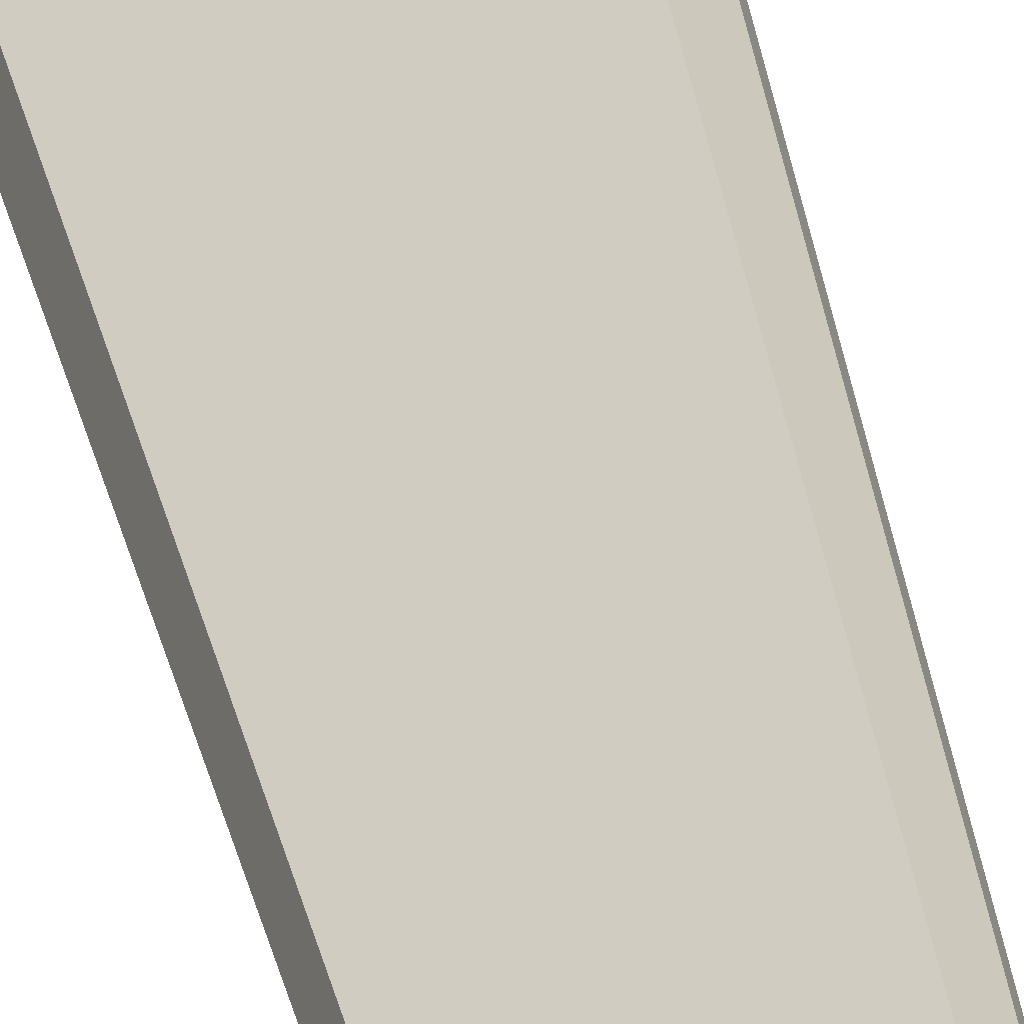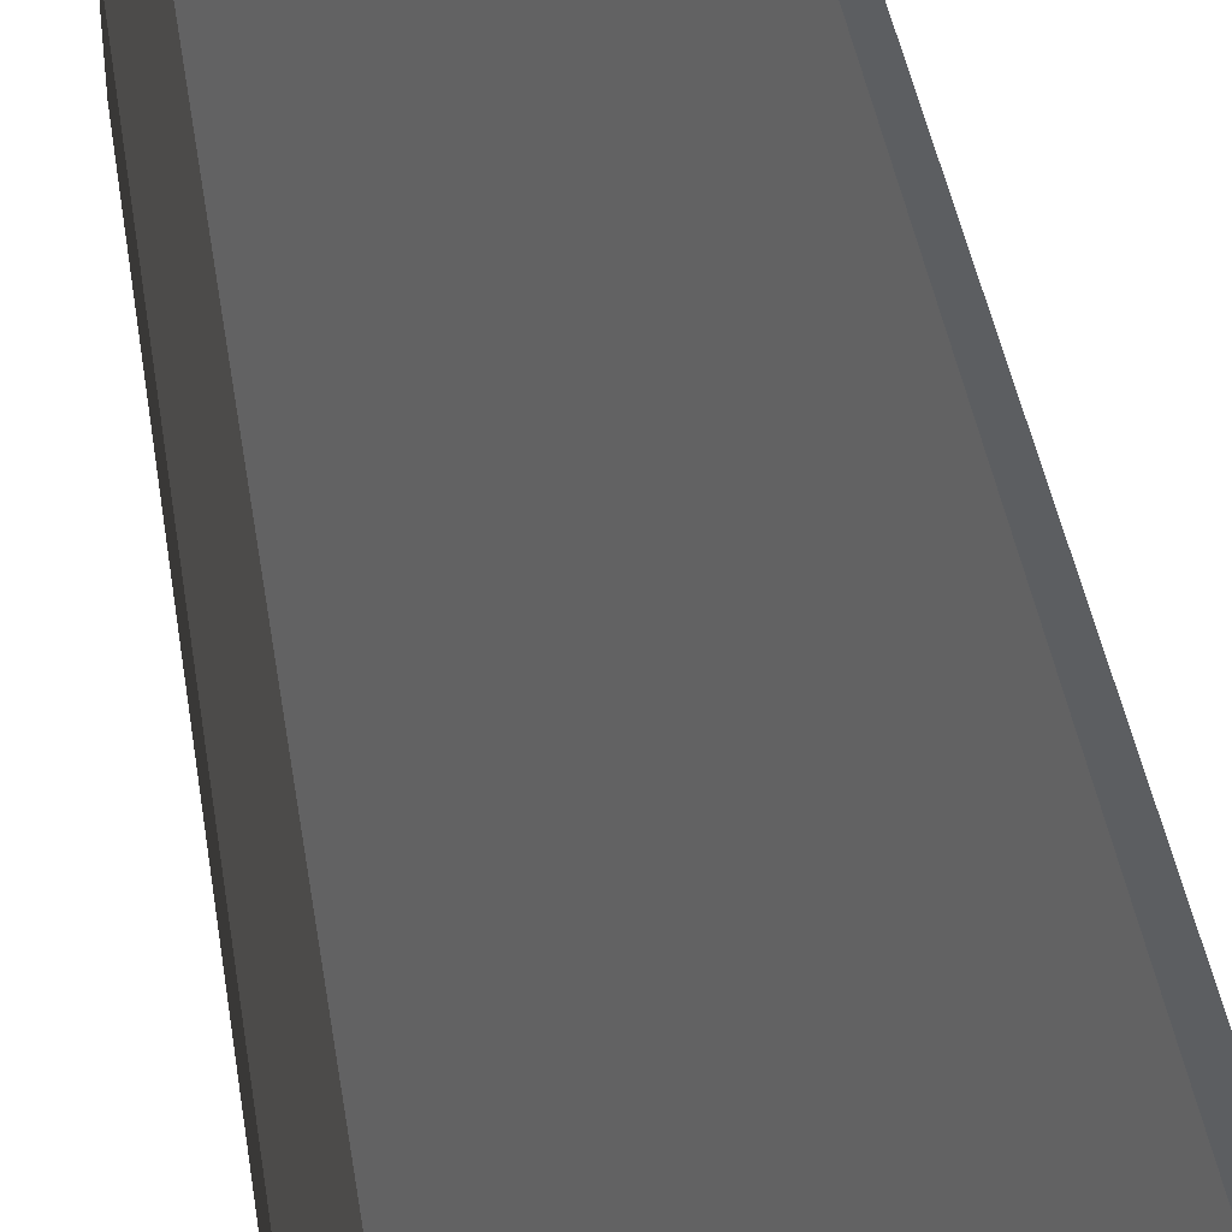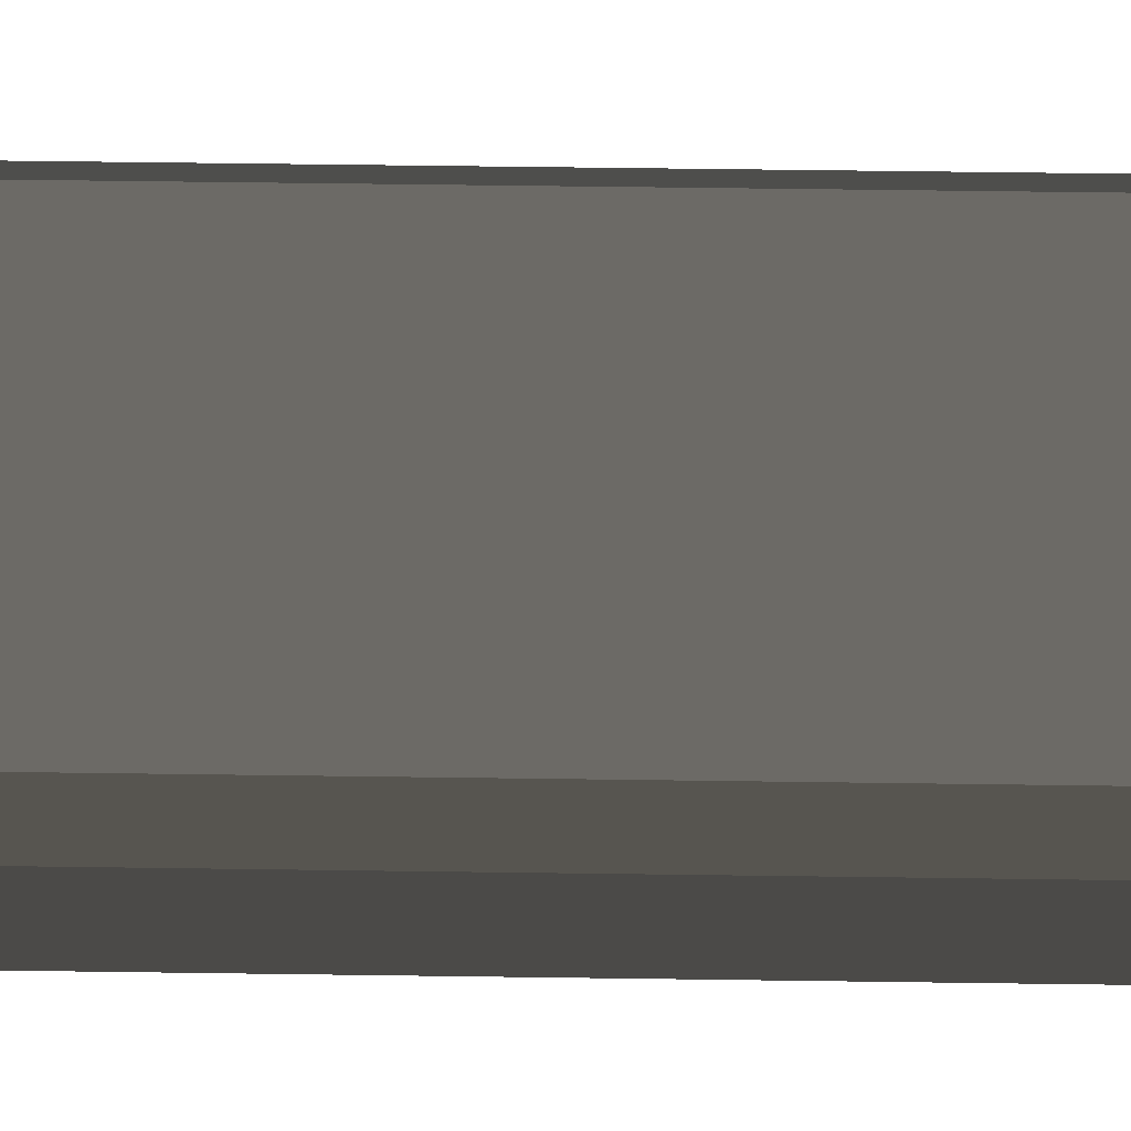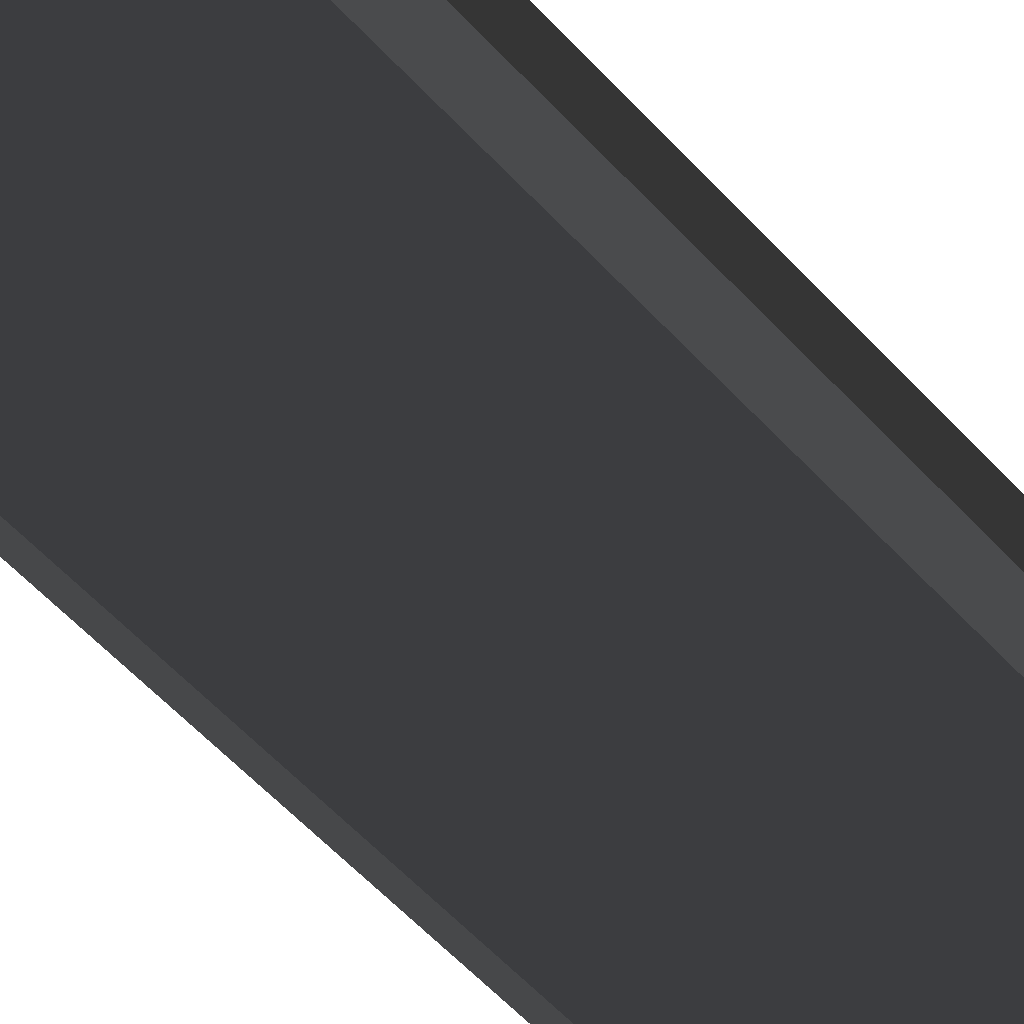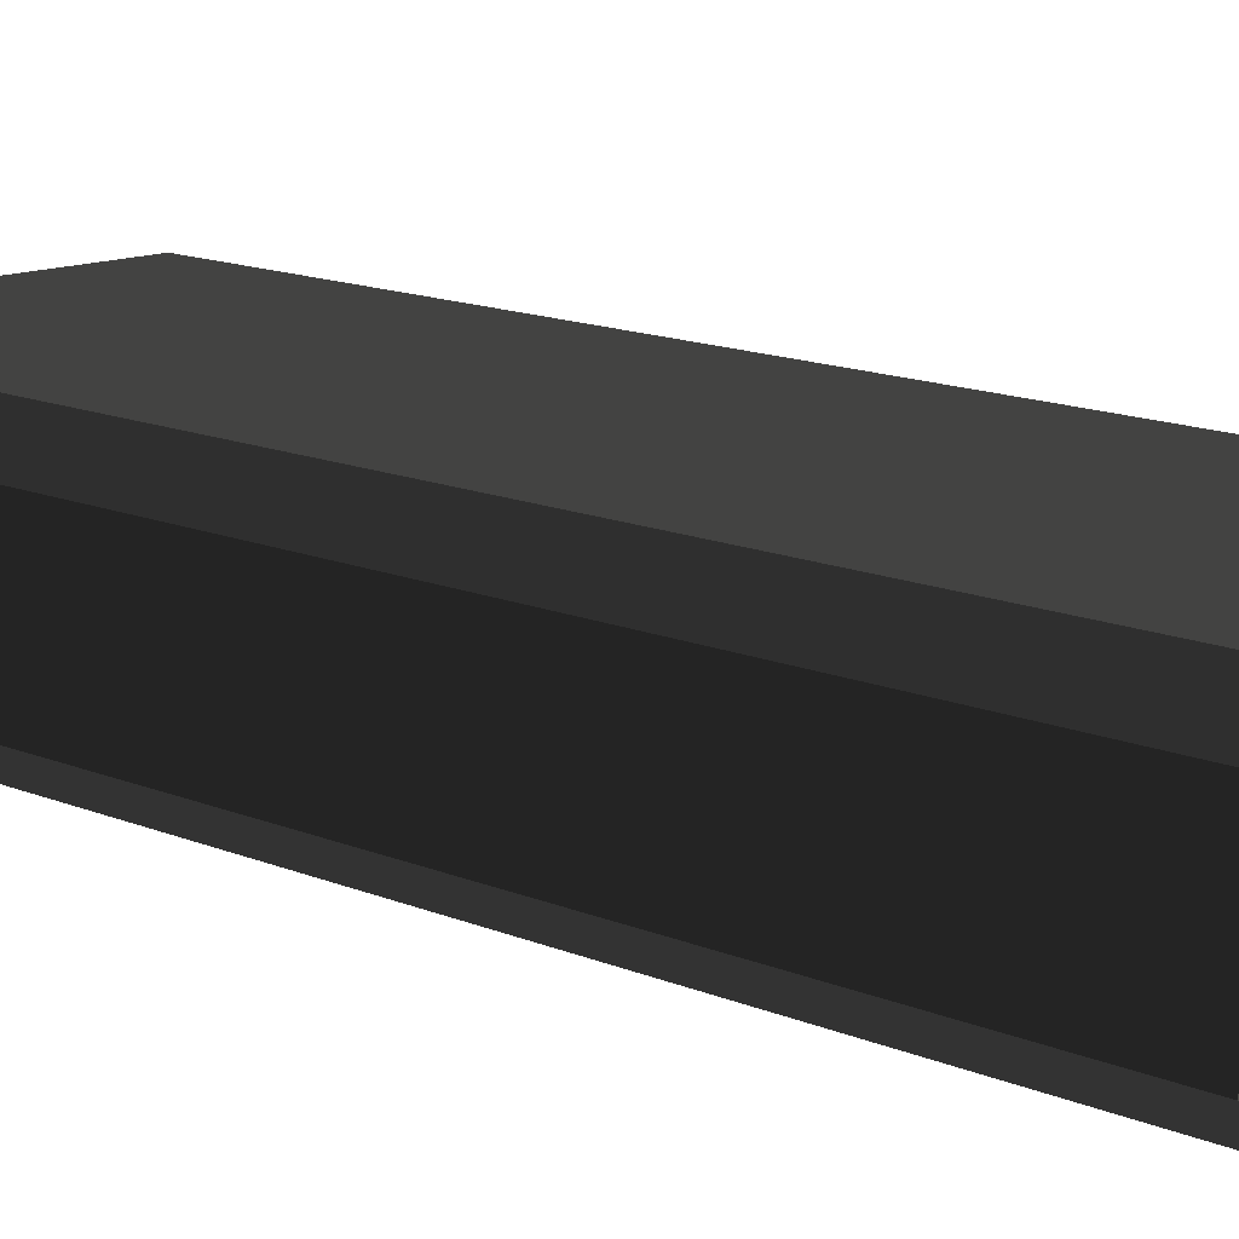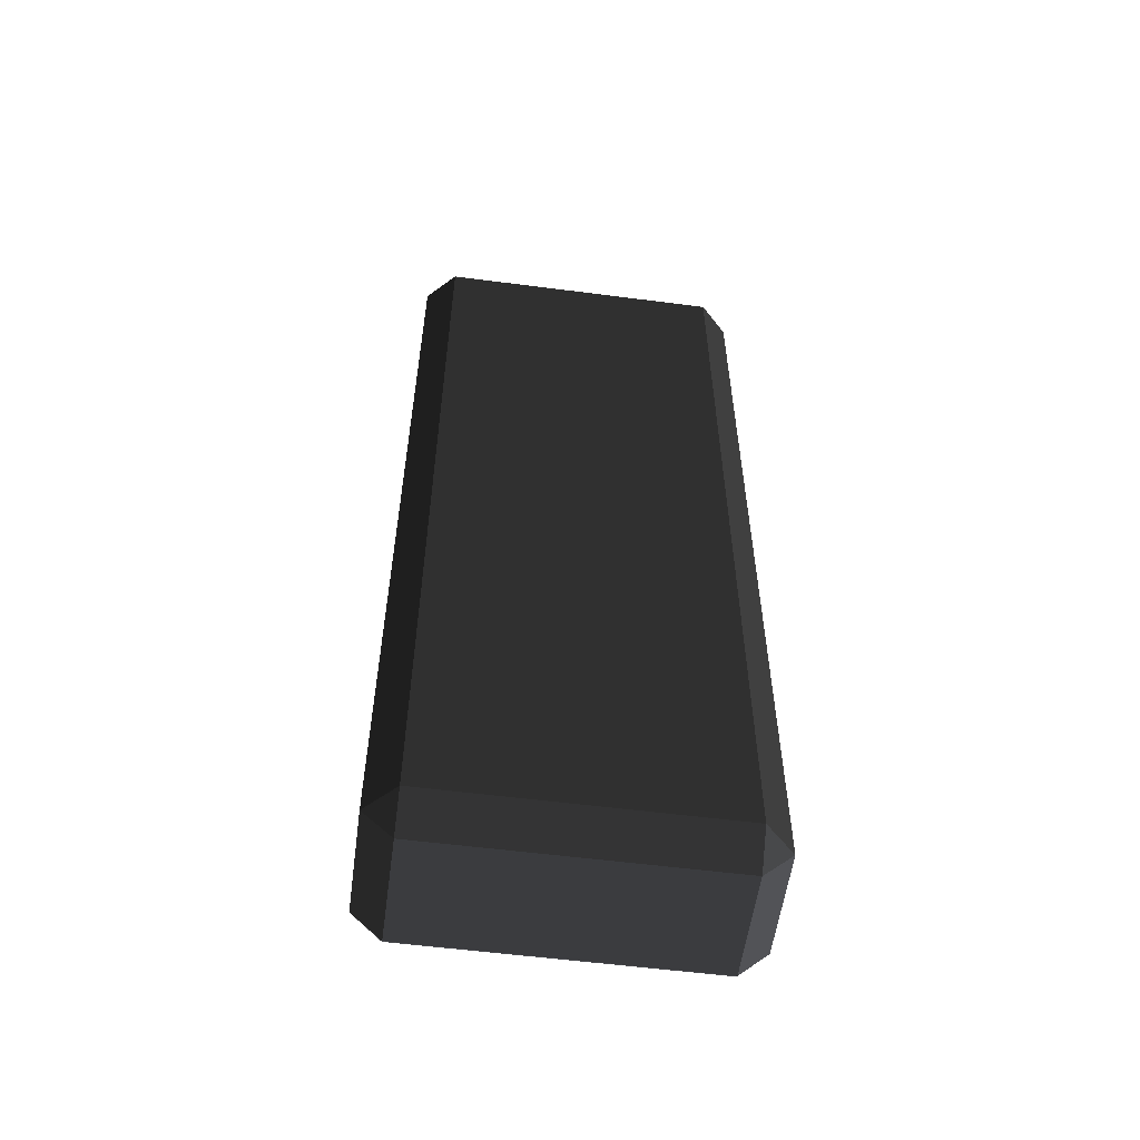
<metadata>
{"format":"obj","ext":"obj","renderer":"f3d","projection":"perspective","resolution":1024,"background":"white","views":[{"elev":-65.1,"azim":-164.1,"up":"+Y"},{"elev":42.1,"azim":-8.8,"up":"+Y"},{"elev":61.6,"azim":-89.2,"up":"+Y"},{"elev":-63.0,"azim":43.5,"up":"+Y"},{"elev":12.9,"azim":-44.5,"up":"+Y"},{"elev":-56.5,"azim":172.3,"up":"+Z"}]}
</metadata>
<code>
v -0.4539 -0.262 1.436
v -0.4539 -0.262 -1.436
v -0.5452 -0.1707 -1.436
v -0.5452 -0.1707 1.436
v -0.4539 -0.1707 1.527
v 0.4539 -0.1707 1.527
v 0.4539 -0.262 1.436
v -0.4539 -0.262 1.436
v -0.5452 -0.1707 1.436
v -0.5452 0.1707 1.436
v -0.4539 0.1707 1.527
v -0.4539 -0.1707 1.527
v 0.5452 -0.1707 1.436
v 0.5452 -0.1707 -1.436
v 0.4539 -0.262 -1.436
v 0.4539 -0.262 1.436
v 0.4539 -0.1707 1.527
v 0.4539 0.1707 1.527
v 0.5452 0.1707 1.436
v 0.5452 -0.1707 1.436
v -0.5452 0.1707 1.436
v -0.5452 0.1707 -1.436
v -0.4539 0.262 -1.436
v -0.4539 0.262 1.436
v -0.4539 0.262 1.436
v 0.4539 0.262 1.436
v 0.4539 0.1707 1.527
v -0.4539 0.1707 1.527
v 0.4539 0.262 1.436
v 0.4539 0.262 -1.436
v 0.5452 0.1707 -1.436
v 0.5452 0.1707 1.436
v -0.5452 0.1707 -1.436
v -0.5452 -0.1707 -1.436
v -0.4539 -0.1707 -1.527
v -0.4539 0.1707 -1.527
v -0.4539 0.1707 -1.527
v 0.4539 0.1707 -1.527
v 0.4539 0.262 -1.436
v -0.4539 0.262 -1.436
v 0.4539 0.1707 -1.527
v 0.4539 -0.1707 -1.527
v 0.5452 -0.1707 -1.436
v 0.5452 0.1707 -1.436
v -0.4539 -0.262 -1.436
v 0.4539 -0.262 -1.436
v 0.4539 -0.1707 -1.527
v -0.4539 -0.1707 -1.527
v -0.4539 -0.1707 1.527
v -0.4539 0.1707 1.527
v 0.4539 0.1707 1.527
v 0.4539 -0.1707 1.527
v -0.4539 0.262 1.436
v -0.4539 0.262 -1.436
v 0.4539 0.262 -1.436
v 0.4539 0.262 1.436
v -0.4539 0.1707 -1.527
v -0.4539 -0.1707 -1.527
v 0.4539 -0.1707 -1.527
v 0.4539 0.1707 -1.527
v -0.4539 -0.262 -1.436
v -0.4539 -0.262 1.436
v 0.4539 -0.262 1.436
v 0.4539 -0.262 -1.436
v 0.5452 -0.1707 1.436
v 0.5452 0.1707 1.436
v 0.5452 0.1707 -1.436
v 0.5452 -0.1707 -1.436
v -0.5452 -0.1707 -1.436
v -0.5452 0.1707 -1.436
v -0.5452 0.1707 1.436
v -0.5452 -0.1707 1.436
v -0.4539 -0.262 1.436
v -0.5452 -0.1707 1.436
v -0.4539 -0.1707 1.527
v 0.5452 -0.1707 1.436
v 0.4539 -0.262 1.436
v 0.4539 -0.1707 1.527
v -0.5452 0.1707 1.436
v -0.4539 0.262 1.436
v -0.4539 0.1707 1.527
v 0.4539 0.262 1.436
v 0.5452 0.1707 1.436
v 0.4539 0.1707 1.527
v -0.5452 0.1707 -1.436
v -0.4539 0.1707 -1.527
v -0.4539 0.262 -1.436
v 0.4539 0.1707 -1.527
v 0.5452 0.1707 -1.436
v 0.4539 0.262 -1.436
v -0.5452 -0.1707 -1.436
v -0.4539 -0.262 -1.436
v -0.4539 -0.1707 -1.527
v 0.4539 -0.262 -1.436
v 0.5452 -0.1707 -1.436
v 0.4539 -0.1707 -1.527
g Desert_Rock_04_(4)_635_220
f 1 3 2
f 1 4 3
f 5 7 6
f 5 8 7
f 9 11 10
f 9 12 11
f 13 15 14
f 13 16 15
f 17 19 18
f 17 20 19
f 21 23 22
f 21 24 23
f 25 27 26
f 25 28 27
f 29 31 30
f 29 32 31
f 33 35 34
f 33 36 35
f 37 39 38
f 37 40 39
f 41 43 42
f 41 44 43
f 45 47 46
f 45 48 47
f 49 51 50
f 49 52 51
f 53 55 54
f 53 56 55
f 57 59 58
f 57 60 59
f 61 63 62
f 61 64 63
f 65 67 66
f 65 68 67
f 69 71 70
f 69 72 71
f 73 75 74
f 76 78 77
f 79 81 80
f 82 84 83
f 85 87 86
f 88 90 89
f 91 93 92
f 94 96 95

</code>
